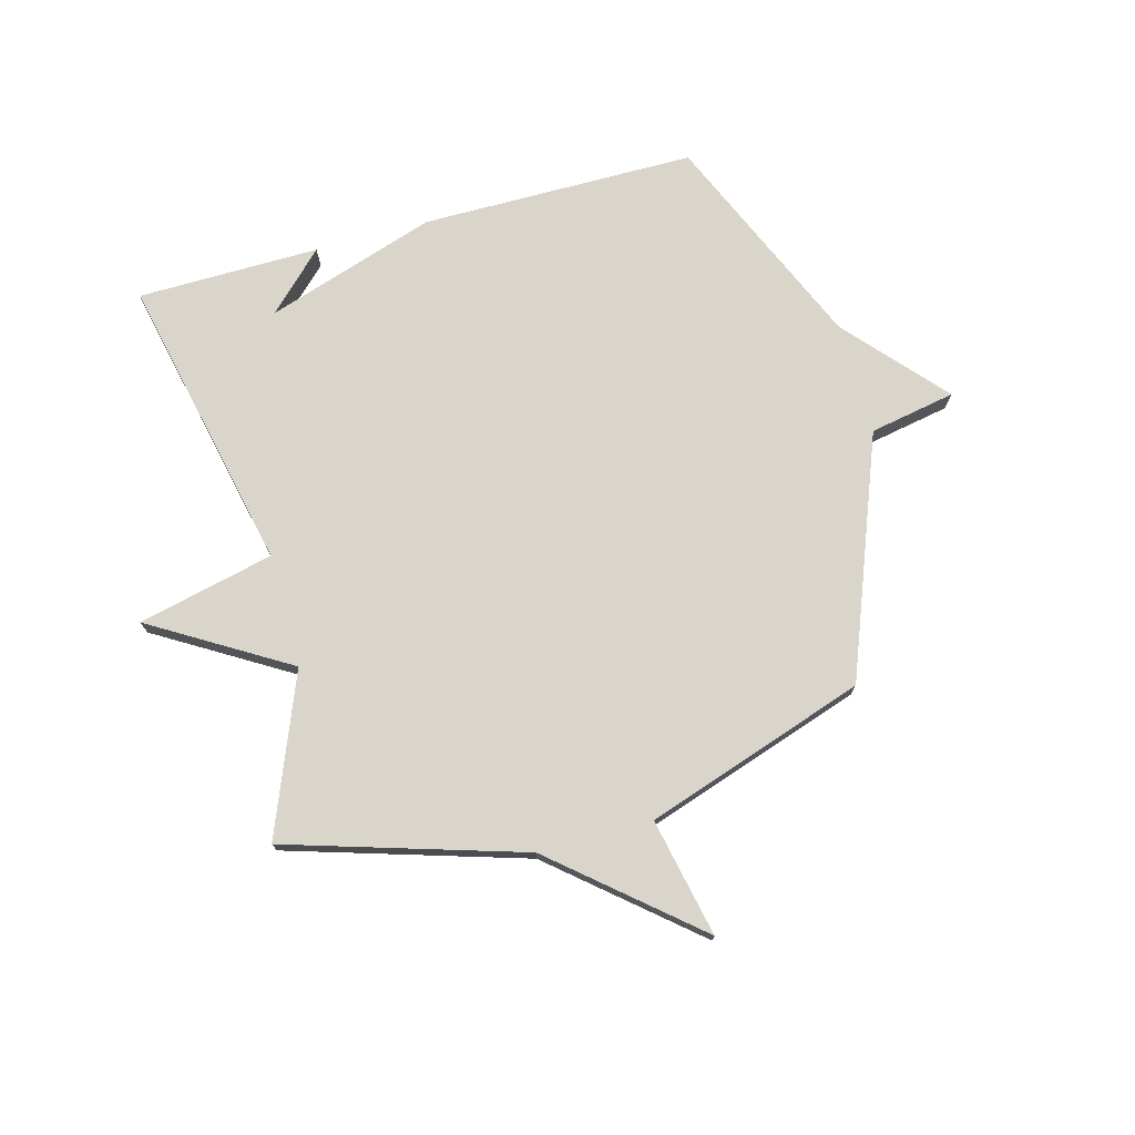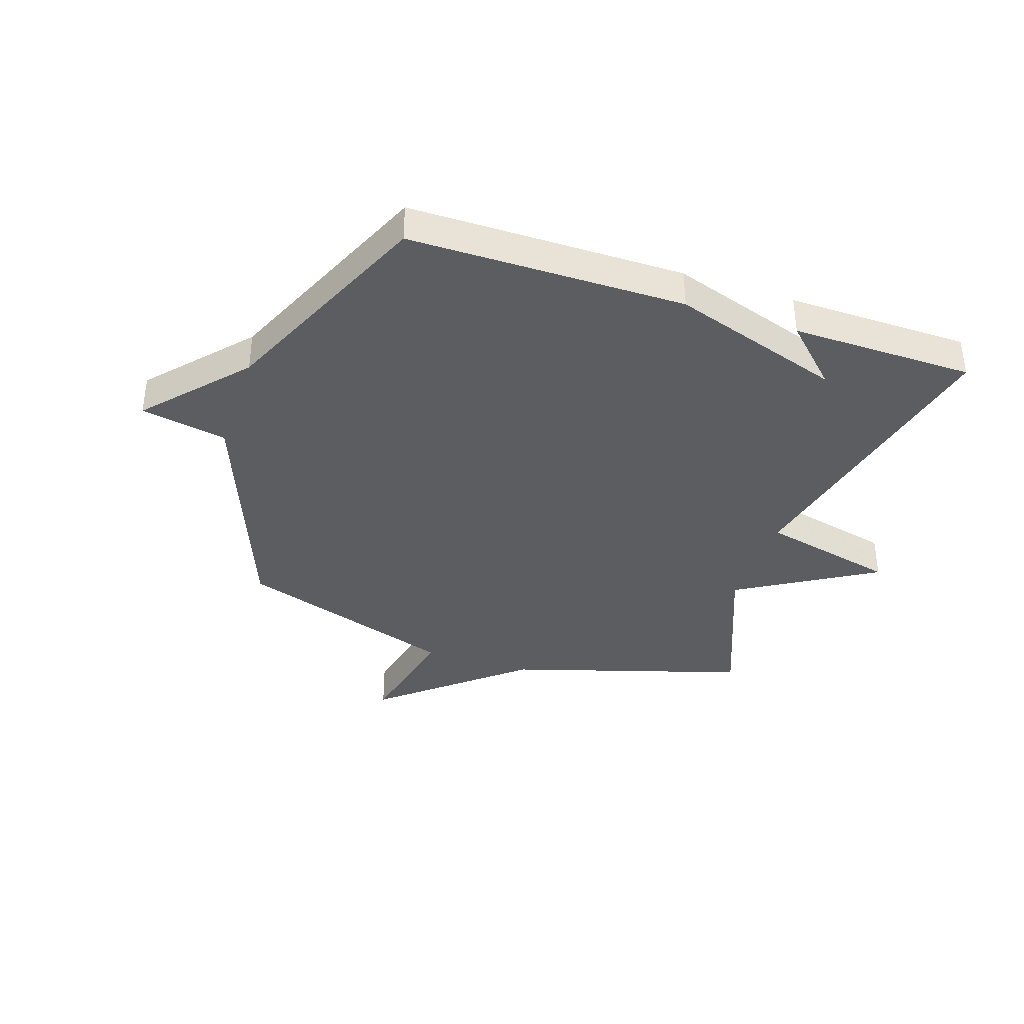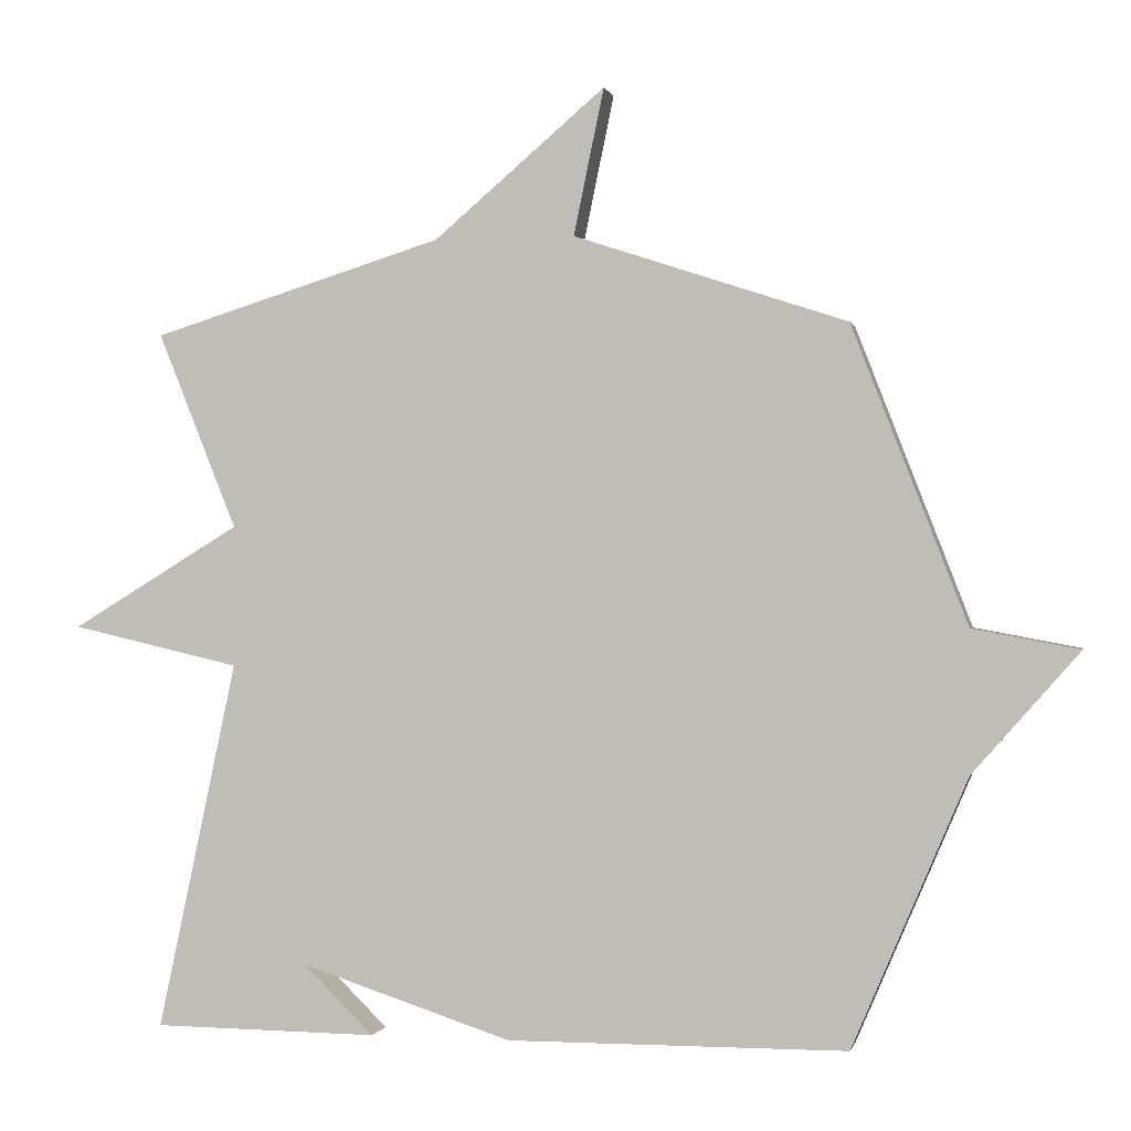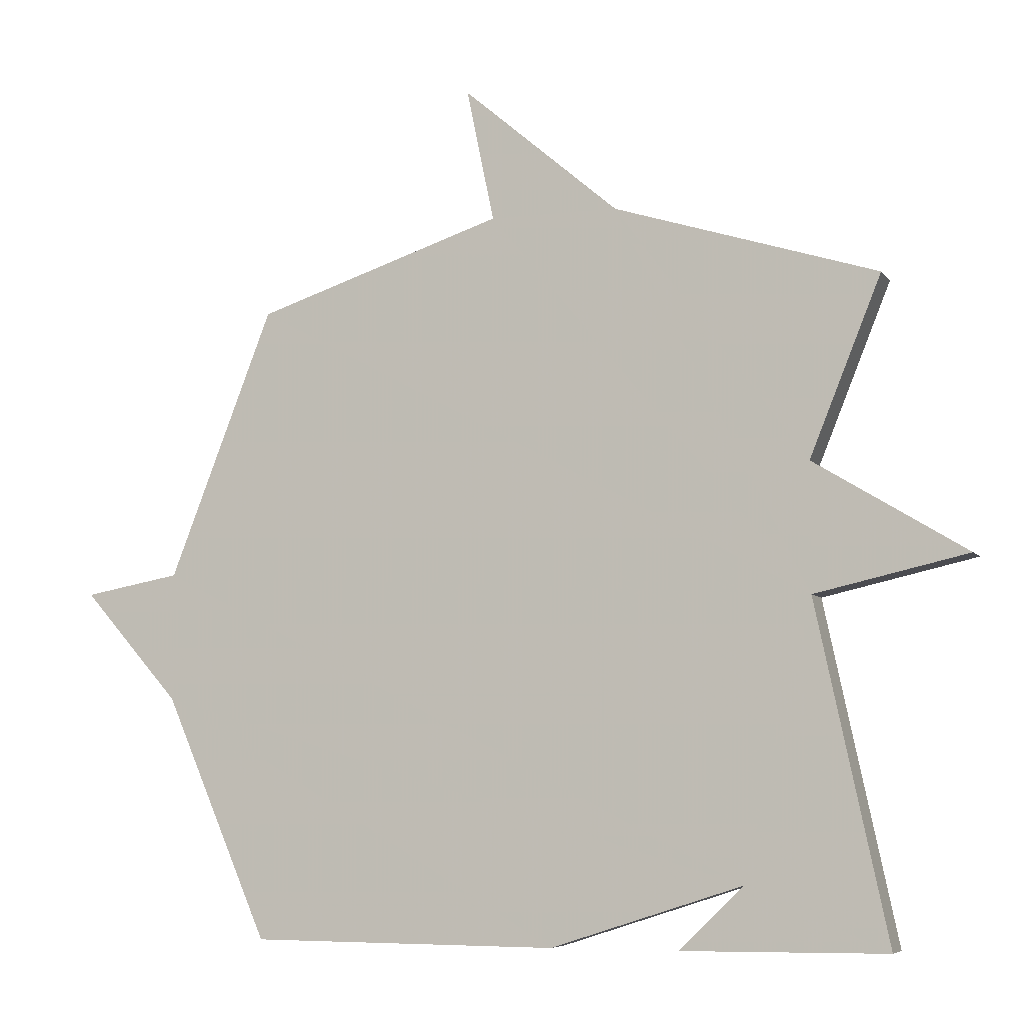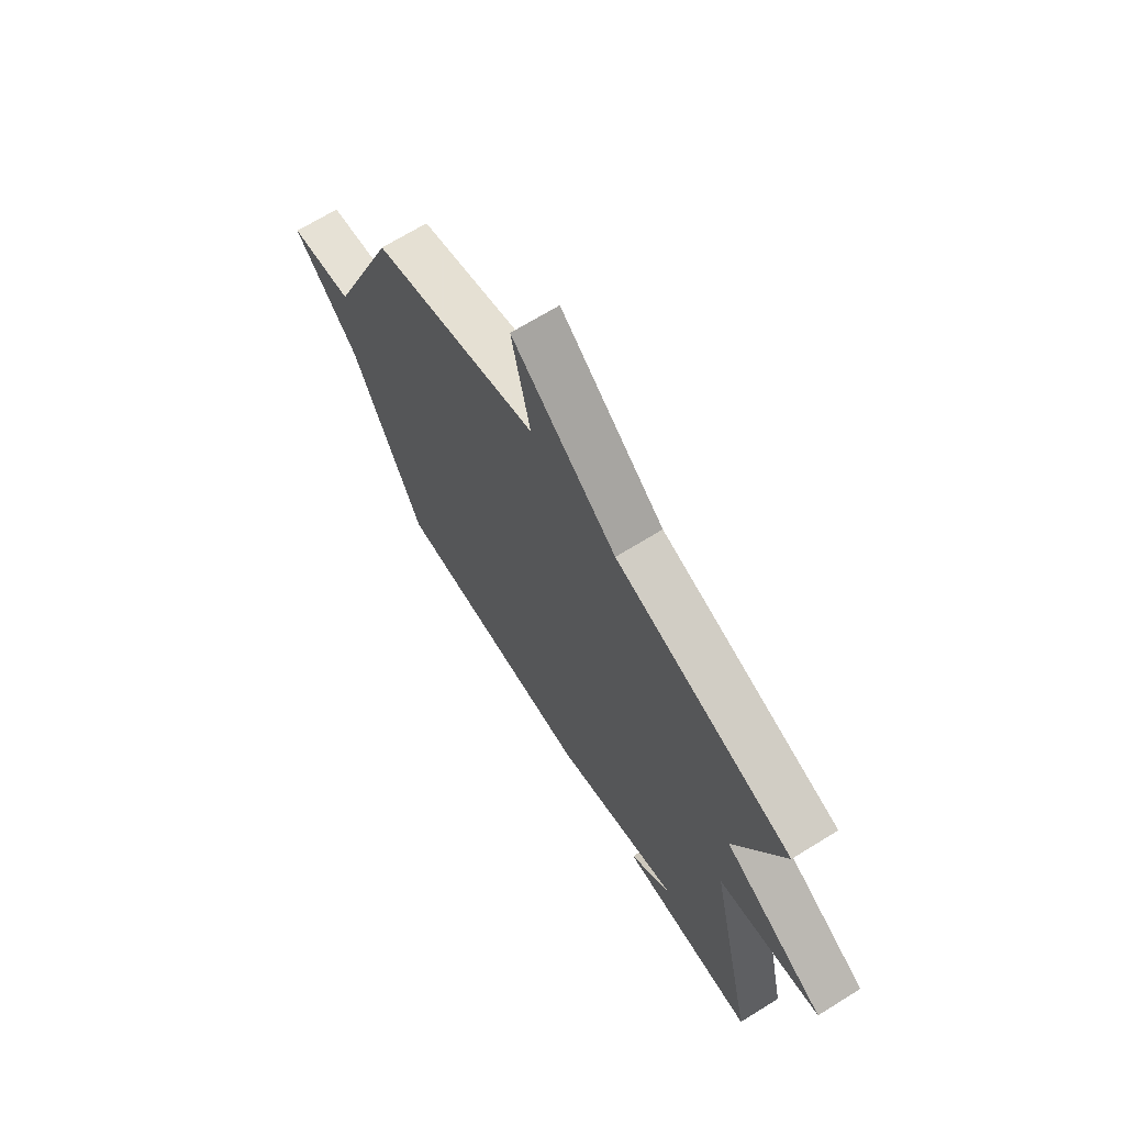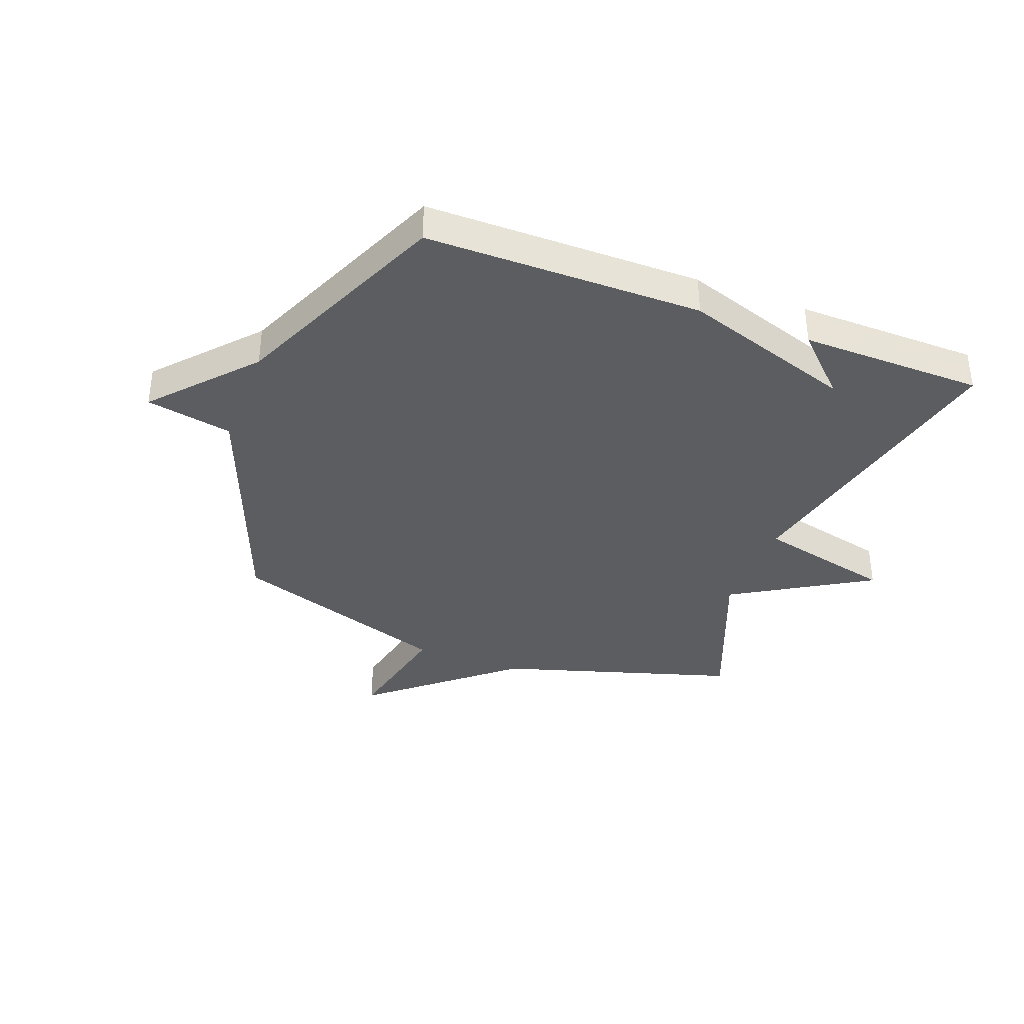
<metadata>
{"format":"obj","ext":"obj","renderer":"f3d","projection":"perspective","resolution":1024,"background":"white","views":[{"elev":74.3,"azim":-15.4,"up":"+Y"},{"elev":-37.2,"azim":161.3,"up":"+Y"},{"elev":-0.2,"azim":12.3,"up":"+Z"},{"elev":-6.4,"azim":-160.7,"up":"+Z"},{"elev":68.8,"azim":-121.8,"up":"+Z"},{"elev":-36.9,"azim":159.0,"up":"+Y"}]}
</metadata>
<code>
v -0.5 0.07 -0.5
v -0.388 0.07 0.022
v -0.627 0.07 0.077
v -0.388 0.07 0.222
v -0.5 0.07 0.5
v -0.087 0.07 0.628
v 0.156 0.07 0.835
v 0.113 0.07 0.628
v 0.5 0.07 0.5
v 0.663 0.07 0.08
v 0.814 0.07 0.052
v 0.663 0.07 -0.12
v 0.5 0.07 -0.5
v 0.019 0.07 -0.503
v -0.28 0.07 -0.406
v -0.181 0.07 -0.503
v -0.5 0 -0.5
v -0.388 0 0.022
v -0.627 0 0.077
v -0.388 0 0.222
v -0.5 0 0.5
v -0.087 0 0.628
v 0.156 0 0.835
v 0.113 0 0.628
v 0.5 0 0.5
v 0.663 0 0.08
v 0.814 0 0.052
v 0.663 0 -0.12
v 0.5 0 -0.5
v 0.019 0 -0.503
v -0.28 0 -0.406
v -0.181 0 -0.503
f 15 16 1
f 12 13 14 15
f 10 11 12 15
f 15 1 2
f 10 15 2
f 9 10 2
f 8 9 2
f 6 7 8 2
f 4 5 6
f 4 6 2
f 2 3 4
f 17 32 31
f 31 30 29 28
f 31 28 27 26
f 18 17 31
f 18 31 26
f 18 26 25
f 18 25 24
f 18 24 23 22
f 22 21 20
f 18 22 20
f 20 19 18
f 1 17 18 2
f 2 18 19 3
f 3 19 20 4
f 4 20 21 5
f 5 21 22 6
f 6 22 23 7
f 7 23 24 8
f 8 24 25 9
f 9 25 26 10
f 10 26 27 11
f 11 27 28 12
f 12 28 29 13
f 13 29 30 14
f 14 30 31 15
f 15 31 32 16
f 16 32 17 1

</code>
